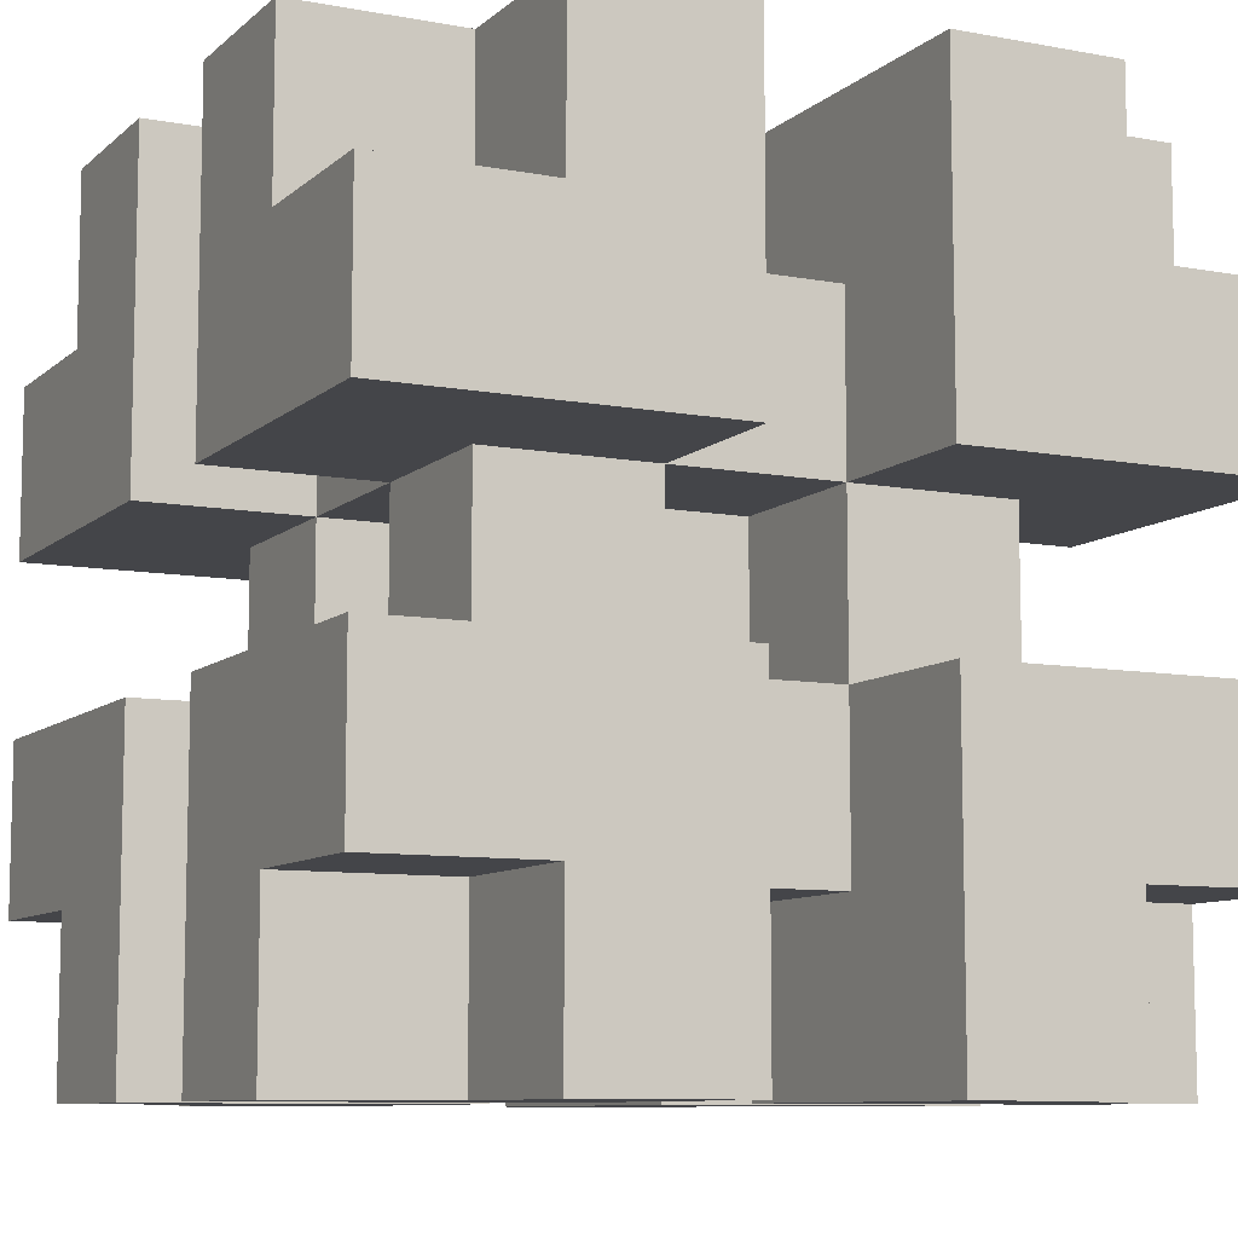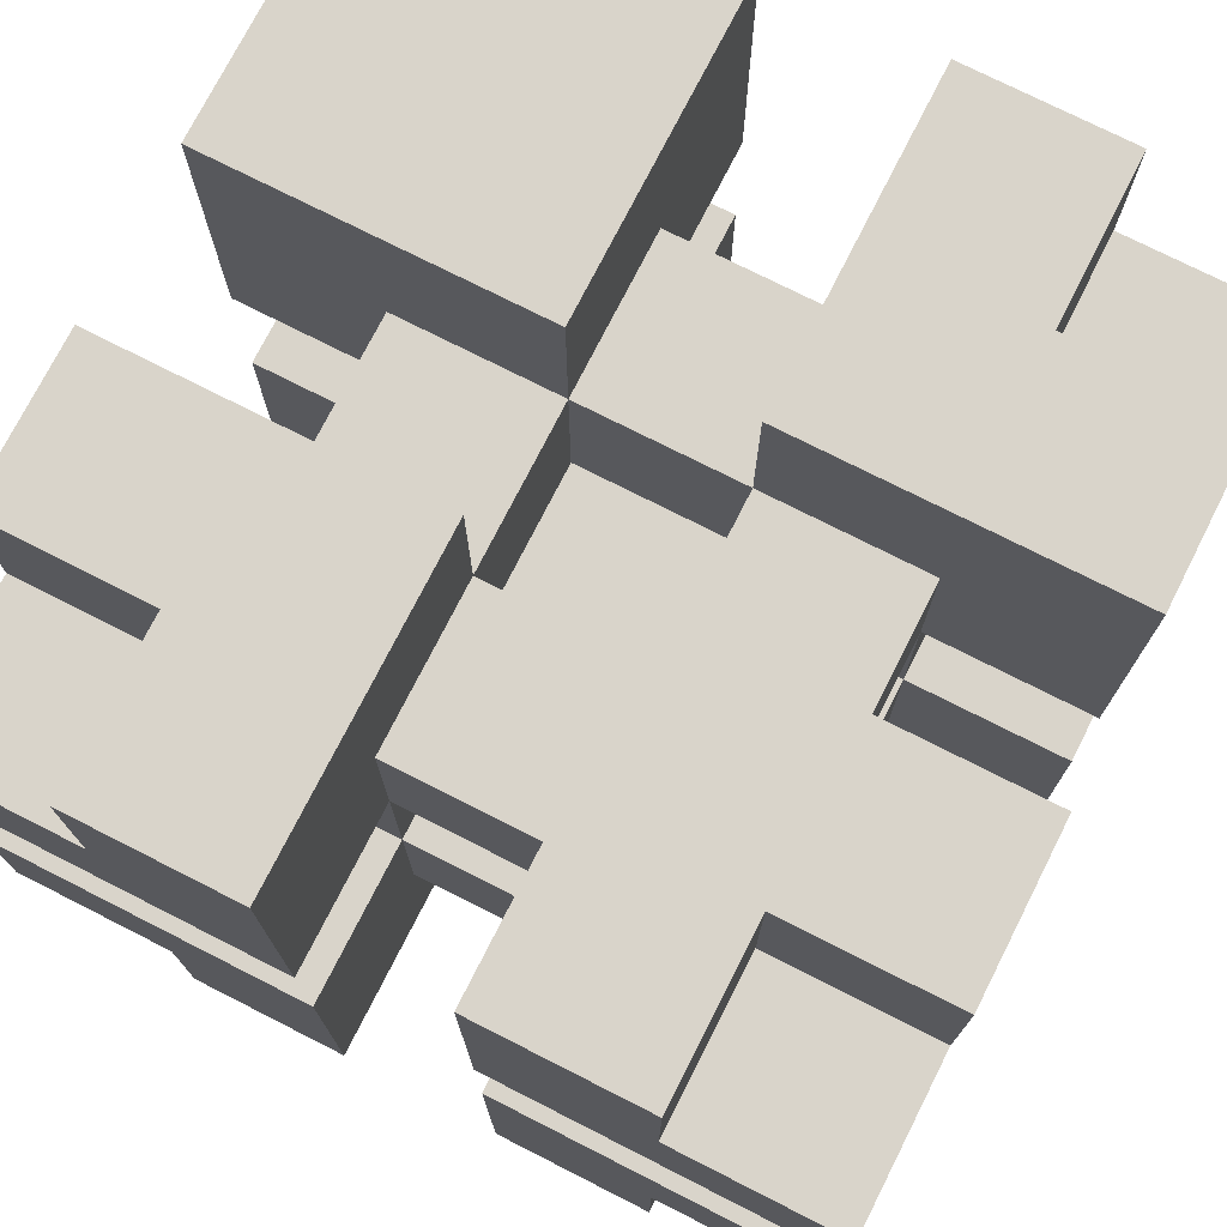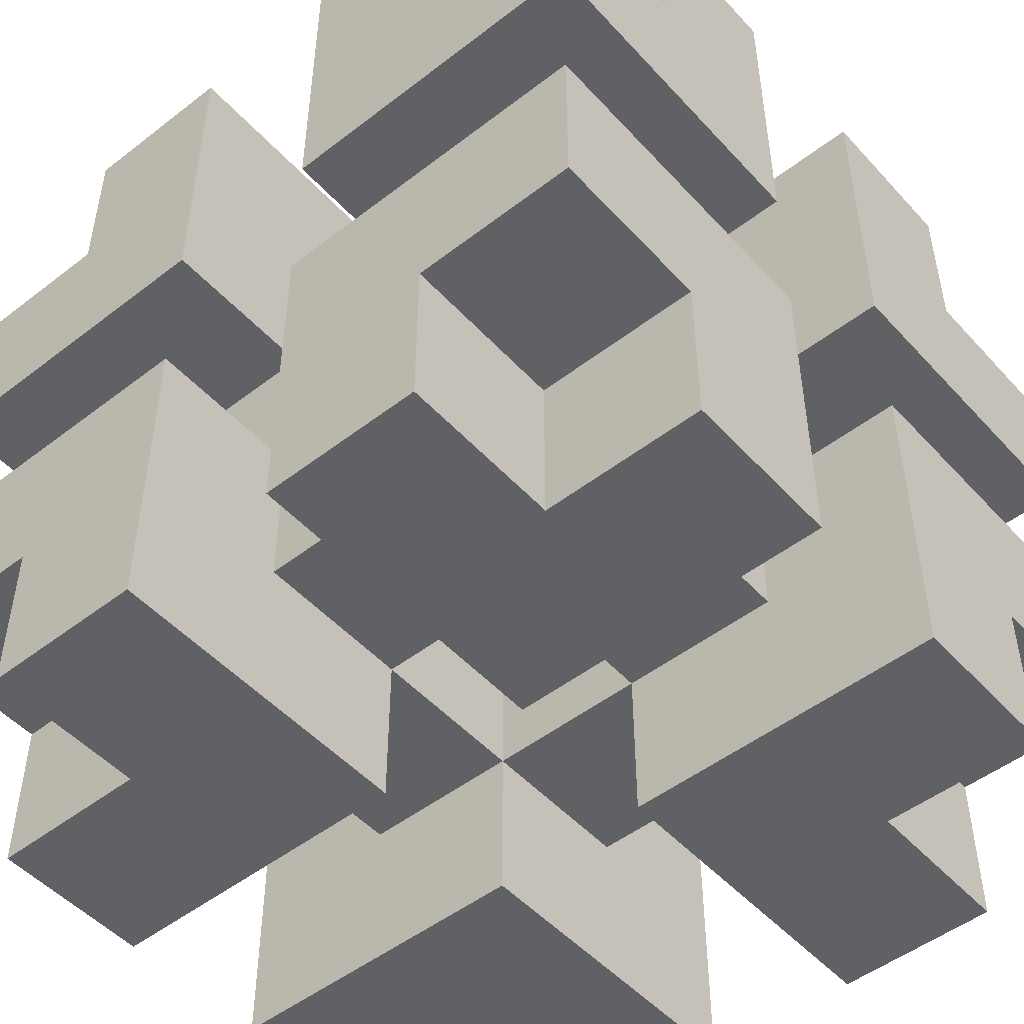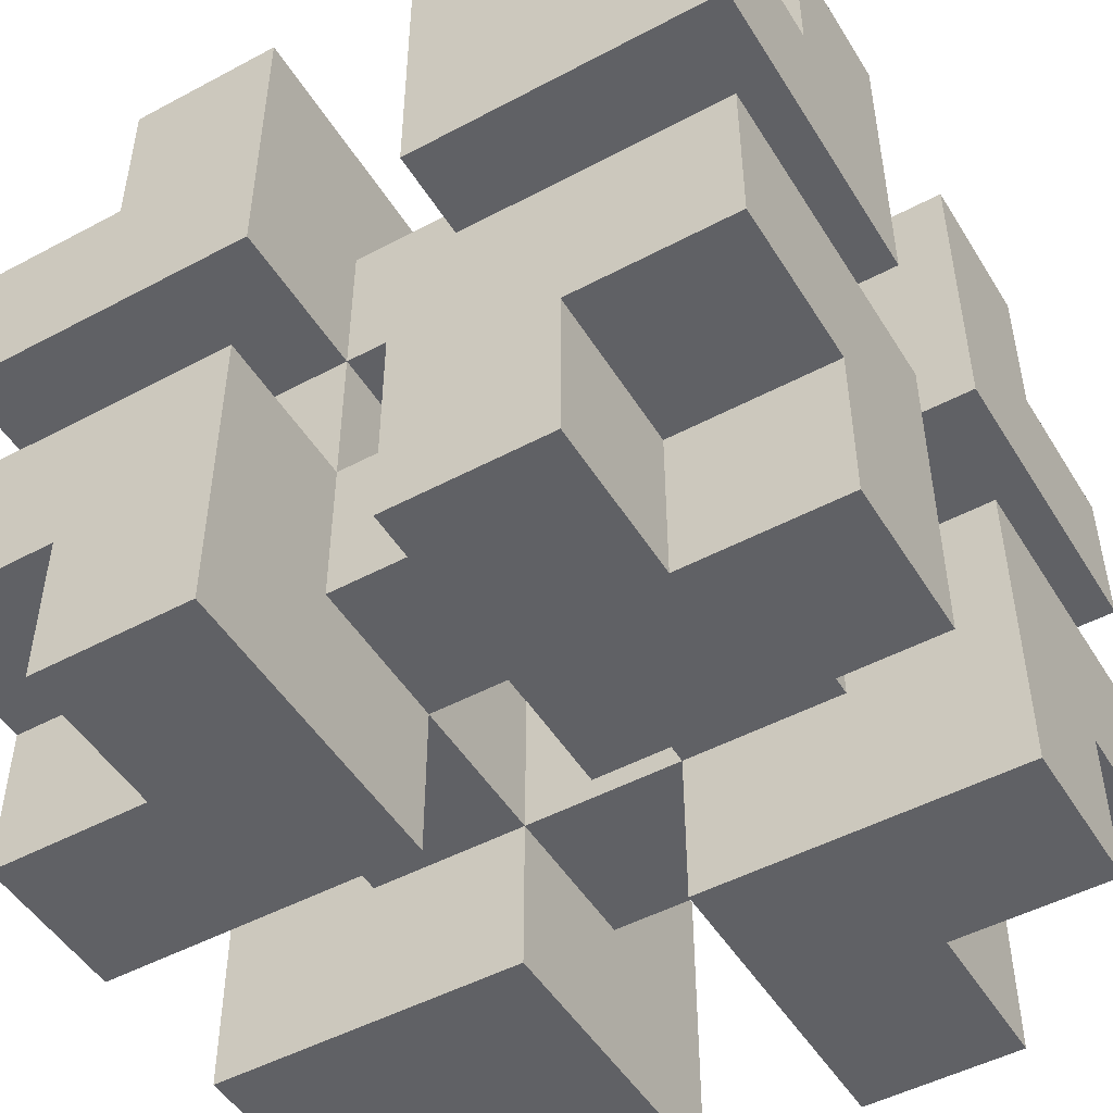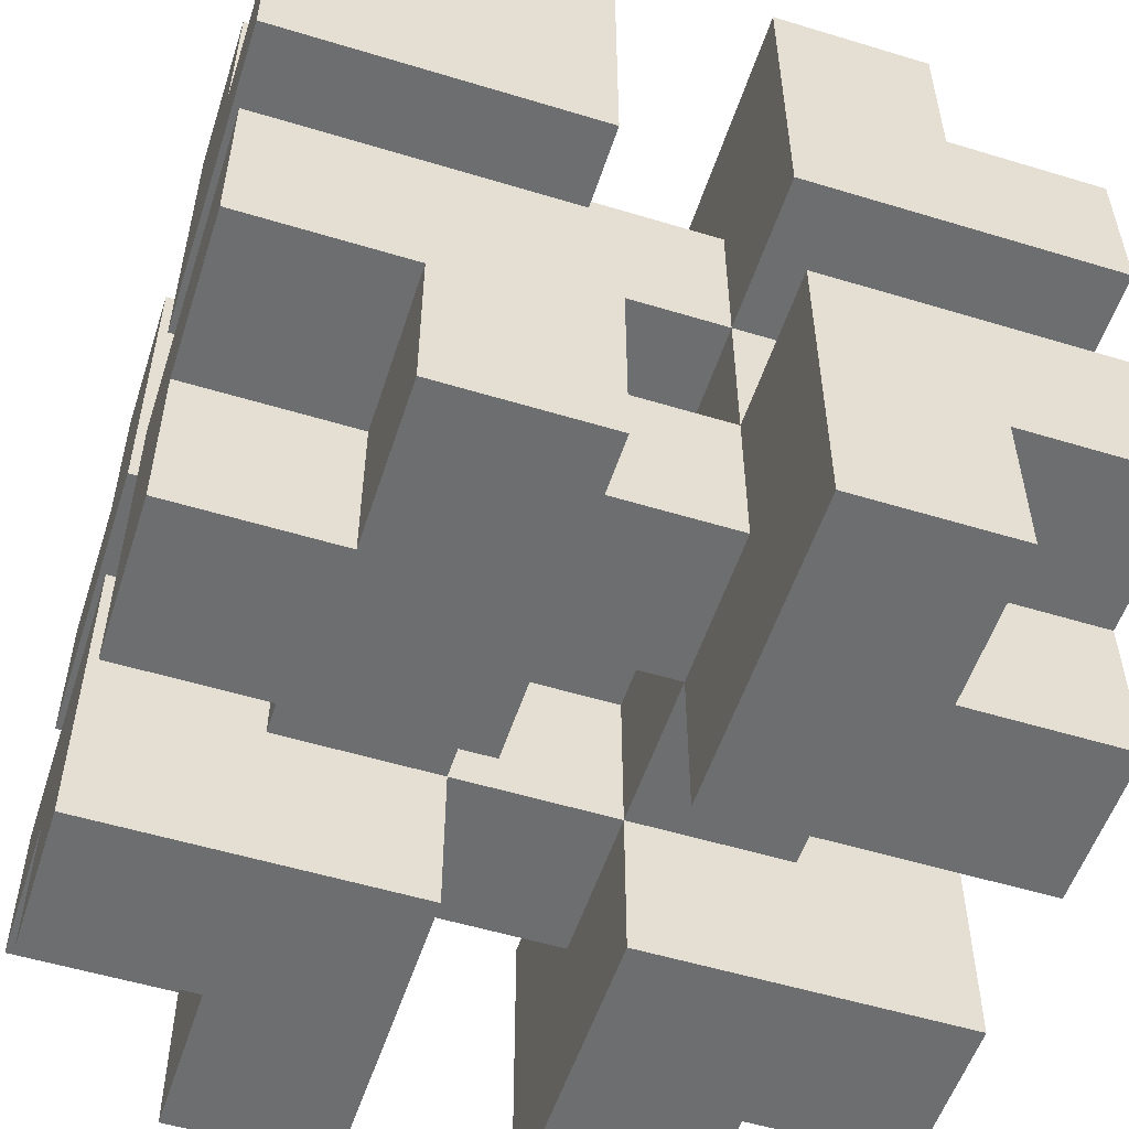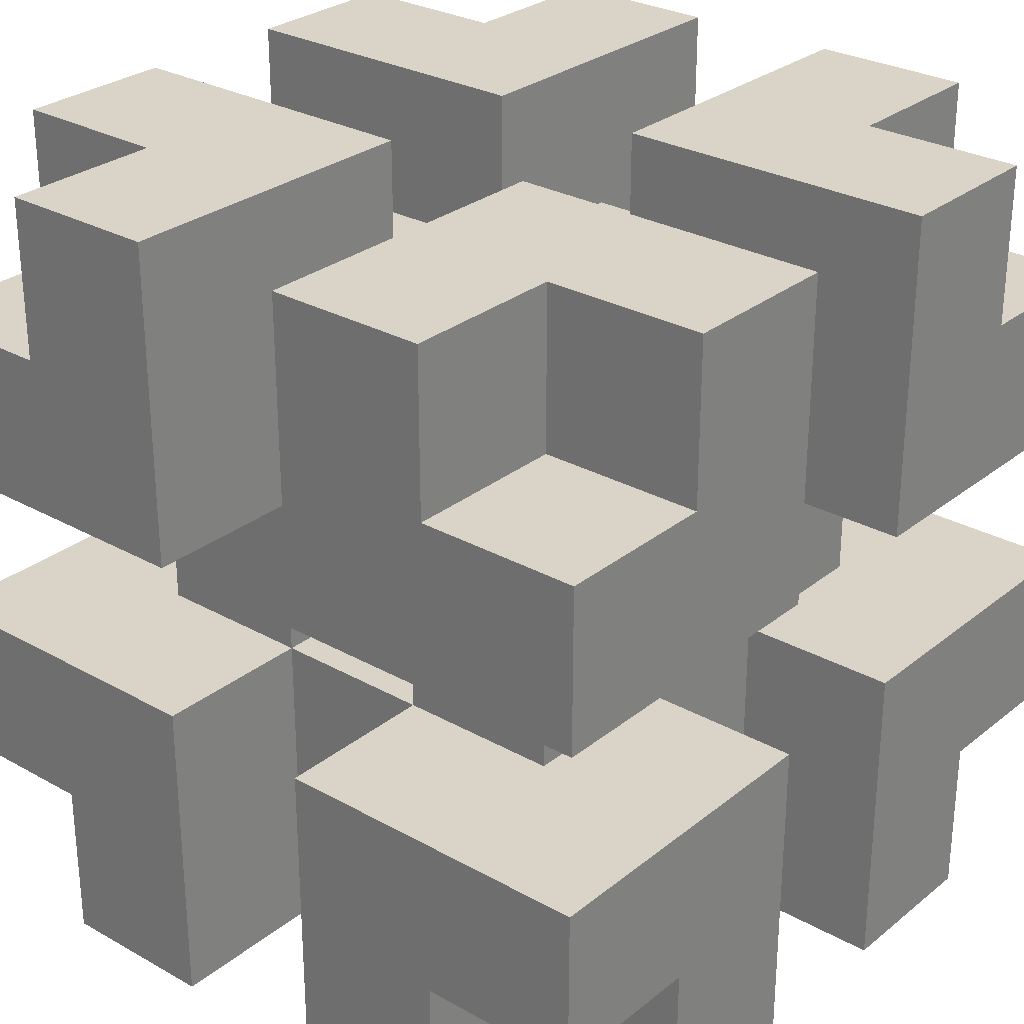
<metadata>
{"format":"obj","ext":"obj","renderer":"f3d","projection":"perspective","resolution":1024,"background":"white","views":[{"elev":-9.0,"azim":-26.4,"up":"+Y"},{"elev":74.8,"azim":-63.1,"up":"+Y"},{"elev":-49.9,"azim":130.4,"up":"+Z"},{"elev":-49.2,"azim":120.6,"up":"+Z"},{"elev":-54.2,"azim":162.1,"up":"+Y"},{"elev":28.5,"azim":-49.9,"up":"+Z"}]}
</metadata>
<code>
o obj1
v -3 0 -3
v -3 -1 -3
v -3 -1 -2
v -3 -2 -2
v -3 -2 -1
v -3 0 -1
v -3 2 -3
v -3 1 -3
v -3 2 -2
v -3 1 -1
v -3 3 -2
v -3 3 -1
v -3 0 0
v -3 -2 0
v -3 -2 1
v -3 -1 1
v -3 -1 2
v -3 0 2
v -3 3 0
v -3 1 0
v -3 3 1
v -3 2 1
v -3 1 2
v -3 2 2
v -2 -1 -3
v -2 -2 -3
v -2 -2 -2
v -2 -1 -2
v -2 3 -3
v -2 2 -3
v -2 2 -2
v -2 3 -2
v -2 1 -2
v -2 0 -2
v -2 0 -1
v -2 1 -1
v -2 -1 -1
v -2 -1 0
v -2 0 0
v -2 2 -1
v -2 1 0
v -2 2 0
v -2 0 1
v -2 1 1
v -2 -1 1
v -2 -2 1
v -2 -2 2
v -2 -1 2
v -2 3 1
v -2 2 1
v -2 2 2
v -2 3 2
v -1 -2 -3
v -1 0 -3
v -1 0 -2
v -1 -1 -2
v -1 -2 -1
v -1 -1 -1
v -1 1 -3
v -1 3 -3
v -1 1 -2
v -1 2 -2
v -1 2 -1
v -1 3 -1
v -1 0 -1
v -1 1 -1
v -1 -1 0
v -1 0 0
v -1 1 0
v -1 2 0
v -1 -2 0
v -1 -1 1
v -1 -2 2
v -1 0 1
v -1 0 2
v -1 1 1
v -1 3 0
v -1 2 1
v -1 1 2
v -1 3 2
v 0 0 -3
v 0 -2 -3
v 0 0 -2
v 0 -1 -2
v 0 -2 -1
v 0 -1 -1
v 0 3 -3
v 0 1 -3
v 0 1 -2
v 0 2 -2
v 0 2 -1
v 0 3 -1
v 0 0 -1
v 0 1 -1
v 0 -1 0
v 0 0 0
v 0 1 0
v 0 2 0
v 0 -2 0
v 0 -1 1
v 0 -2 2
v 0 0 1
v 0 0 2
v 0 1 1
v 0 3 0
v 0 2 1
v 0 1 2
v 0 3 2
v 1 -2 -3
v 1 -1 -3
v 1 -2 -2
v 1 -1 -2
v 1 2 -3
v 1 3 -3
v 1 2 -2
v 1 3 -2
v 1 0 -2
v 1 1 -2
v 1 0 -1
v 1 1 -1
v 1 -1 -1
v 1 -1 0
v 1 0 0
v 1 2 -1
v 1 1 0
v 1 2 0
v 1 -1 1
v 1 0 1
v 1 1 1
v 1 -2 1
v 1 -2 2
v 1 -1 2
v 1 2 1
v 1 3 1
v 1 2 2
v 1 3 2
v 2 -1 -3
v 2 0 -3
v 2 -1 -2
v 2 -2 -2
v 2 -2 -1
v 2 0 -1
v 2 1 -3
v 2 2 -3
v 2 2 -2
v 2 1 -1
v 2 3 -2
v 2 3 -1
v 2 -2 0
v 2 0 0
v 2 -2 1
v 2 -1 1
v 2 -1 2
v 2 0 2
v 2 1 0
v 2 3 0
v 2 3 1
v 2 2 1
v 2 1 2
v 2 2 2
f 1 2 3
f 3 4 5
f 1 3 6
f 3 5 6
f 7 8 9
f 9 8 10
f 11 9 10
f 11 10 12
f 13 14 15
f 13 15 16
f 13 16 17
f 13 17 18
f 19 20 21
f 21 20 22
f 22 20 23
f 22 23 24
f 25 26 27
f 25 27 28
f 29 30 31
f 29 31 32
f 33 34 35
f 33 35 36
f 35 37 38
f 35 38 39
f 40 36 41
f 40 41 42
f 41 39 43
f 41 43 44
f 45 46 47
f 45 47 48
f 49 50 51
f 49 51 52
f 53 54 55
f 53 55 56
f 53 56 57
f 57 56 58
f 59 60 61
f 61 60 62
f 62 60 63
f 63 60 64
f 55 61 65
f 65 61 66
f 58 65 67
f 67 65 68
f 66 65 68
f 66 68 69
f 66 63 69
f 69 63 70
f 71 67 72
f 71 72 73
f 72 74 73
f 73 74 75
f 68 69 74
f 74 69 76
f 70 77 78
f 76 78 79
f 78 77 80
f 79 78 80
f 81 82 83
f 83 82 84
f 84 82 85
f 84 85 86
f 87 88 89
f 87 89 90
f 87 90 91
f 87 91 92
f 89 83 93
f 89 93 94
f 93 86 95
f 93 95 96
f 93 94 96
f 96 94 97
f 91 94 97
f 91 97 98
f 95 99 100
f 100 99 101
f 102 100 101
f 102 101 103
f 95 96 100
f 100 96 102
f 97 96 102
f 97 102 104
f 105 98 106
f 106 104 107
f 105 106 108
f 106 107 108
f 109 110 111
f 111 110 112
f 113 114 115
f 115 114 116
f 117 118 119
f 119 118 120
f 121 119 122
f 122 119 123
f 120 124 125
f 125 124 126
f 123 122 127
f 123 127 128
f 123 125 128
f 128 125 129
f 130 127 131
f 131 127 132
f 133 134 135
f 135 134 136
f 137 138 139
f 140 139 141
f 139 138 142
f 141 139 142
f 143 144 145
f 143 145 146
f 145 147 146
f 146 147 148
f 149 150 151
f 151 150 152
f 152 150 153
f 153 150 154
f 155 156 157
f 155 157 158
f 155 158 159
f 159 158 160
f 5 4 27
f 27 26 53
f 5 27 57
f 27 53 57
f 15 14 46
f 46 14 71
f 47 46 71
f 47 71 73
f 85 82 109
f 85 109 111
f 85 111 140
f 85 140 141
f 101 99 131
f 131 99 130
f 130 99 149
f 130 149 151
f 3 2 25
f 3 25 28
f 17 16 45
f 17 45 48
f 38 37 58
f 38 58 67
f 58 56 84
f 58 84 86
f 72 67 95
f 72 95 100
f 95 86 121
f 95 121 122
f 95 100 122
f 122 100 127
f 112 110 137
f 112 137 139
f 132 127 152
f 132 152 153
f 1 6 35
f 1 35 34
f 1 34 54
f 54 34 55
f 13 18 39
f 39 18 43
f 43 18 74
f 74 18 75
f 35 39 65
f 65 39 68
f 55 65 83
f 83 65 93
f 68 65 93
f 68 93 96
f 68 74 96
f 96 74 102
f 81 83 117
f 81 117 138
f 117 119 138
f 138 119 142
f 93 96 119
f 119 96 123
f 102 96 123
f 102 123 128
f 102 103 128
f 123 128 150
f 128 103 154
f 150 128 154
f 10 8 36
f 36 8 33
f 33 8 59
f 33 59 61
f 23 20 41
f 23 41 44
f 23 44 76
f 23 76 79
f 41 36 66
f 41 66 69
f 66 61 89
f 66 89 94
f 66 69 94
f 94 69 97
f 76 69 97
f 76 97 104
f 89 88 118
f 118 88 143
f 120 118 143
f 120 143 146
f 97 94 120
f 97 120 125
f 107 104 129
f 129 125 155
f 107 129 159
f 129 155 159
f 7 9 30
f 30 9 31
f 22 24 50
f 50 24 51
f 40 42 63
f 63 42 70
f 62 63 90
f 90 63 91
f 70 78 98
f 98 78 106
f 91 98 124
f 124 98 126
f 113 115 144
f 144 115 145
f 133 135 158
f 158 135 160
f 11 12 32
f 29 32 60
f 32 12 64
f 60 32 64
f 19 21 49
f 19 49 77
f 49 52 77
f 77 52 80
f 87 92 114
f 114 92 116
f 116 92 147
f 147 92 148
f 105 108 136
f 105 136 134
f 105 134 156
f 156 134 157
f 53 26 25
f 25 2 1
f 53 25 54
f 25 1 54
f 109 82 110
f 110 82 81
f 137 110 81
f 137 81 138
f 59 8 7
f 59 7 30
f 59 30 29
f 59 29 60
f 143 88 144
f 144 88 113
f 113 88 87
f 113 87 114
f 27 4 3
f 27 3 28
f 140 111 112
f 140 112 139
f 84 56 55
f 84 55 83
f 55 34 33
f 55 33 61
f 117 83 89
f 117 89 118
f 89 61 62
f 89 62 90
f 31 9 11
f 31 11 32
f 145 115 116
f 145 116 147
f 5 57 58
f 5 58 37
f 5 37 6
f 6 37 35
f 85 141 86
f 86 141 121
f 121 141 119
f 119 141 142
f 58 86 65
f 65 86 93
f 35 65 36
f 36 65 66
f 93 65 66
f 93 66 94
f 93 119 94
f 94 119 120
f 10 36 40
f 10 40 12
f 40 63 12
f 12 63 64
f 66 94 63
f 63 94 91
f 120 146 124
f 91 124 92
f 124 146 148
f 92 124 148
f 71 14 67
f 67 14 38
f 38 14 13
f 38 13 39
f 149 99 95
f 149 95 122
f 149 122 123
f 149 123 150
f 95 67 68
f 95 68 96
f 95 122 96
f 96 122 123
f 68 39 41
f 68 41 69
f 68 96 69
f 69 96 97
f 123 96 97
f 123 97 125
f 41 20 42
f 42 20 19
f 70 42 19
f 70 19 77
f 97 69 70
f 97 70 98
f 155 125 126
f 126 98 105
f 155 126 156
f 126 105 156
f 15 46 16
f 16 46 45
f 130 151 127
f 127 151 152
f 72 100 74
f 74 100 102
f 127 100 102
f 127 102 128
f 43 74 44
f 44 74 76
f 102 128 104
f 104 128 129
f 76 104 78
f 78 104 106
f 22 50 21
f 21 50 49
f 133 158 134
f 134 158 157
f 47 73 48
f 17 48 18
f 48 73 75
f 18 48 75
f 101 131 132
f 101 132 103
f 132 153 103
f 103 153 154
f 23 79 24
f 24 79 51
f 51 79 52
f 52 79 80
f 107 159 160
f 107 160 135
f 107 135 108
f 108 135 136

</code>
